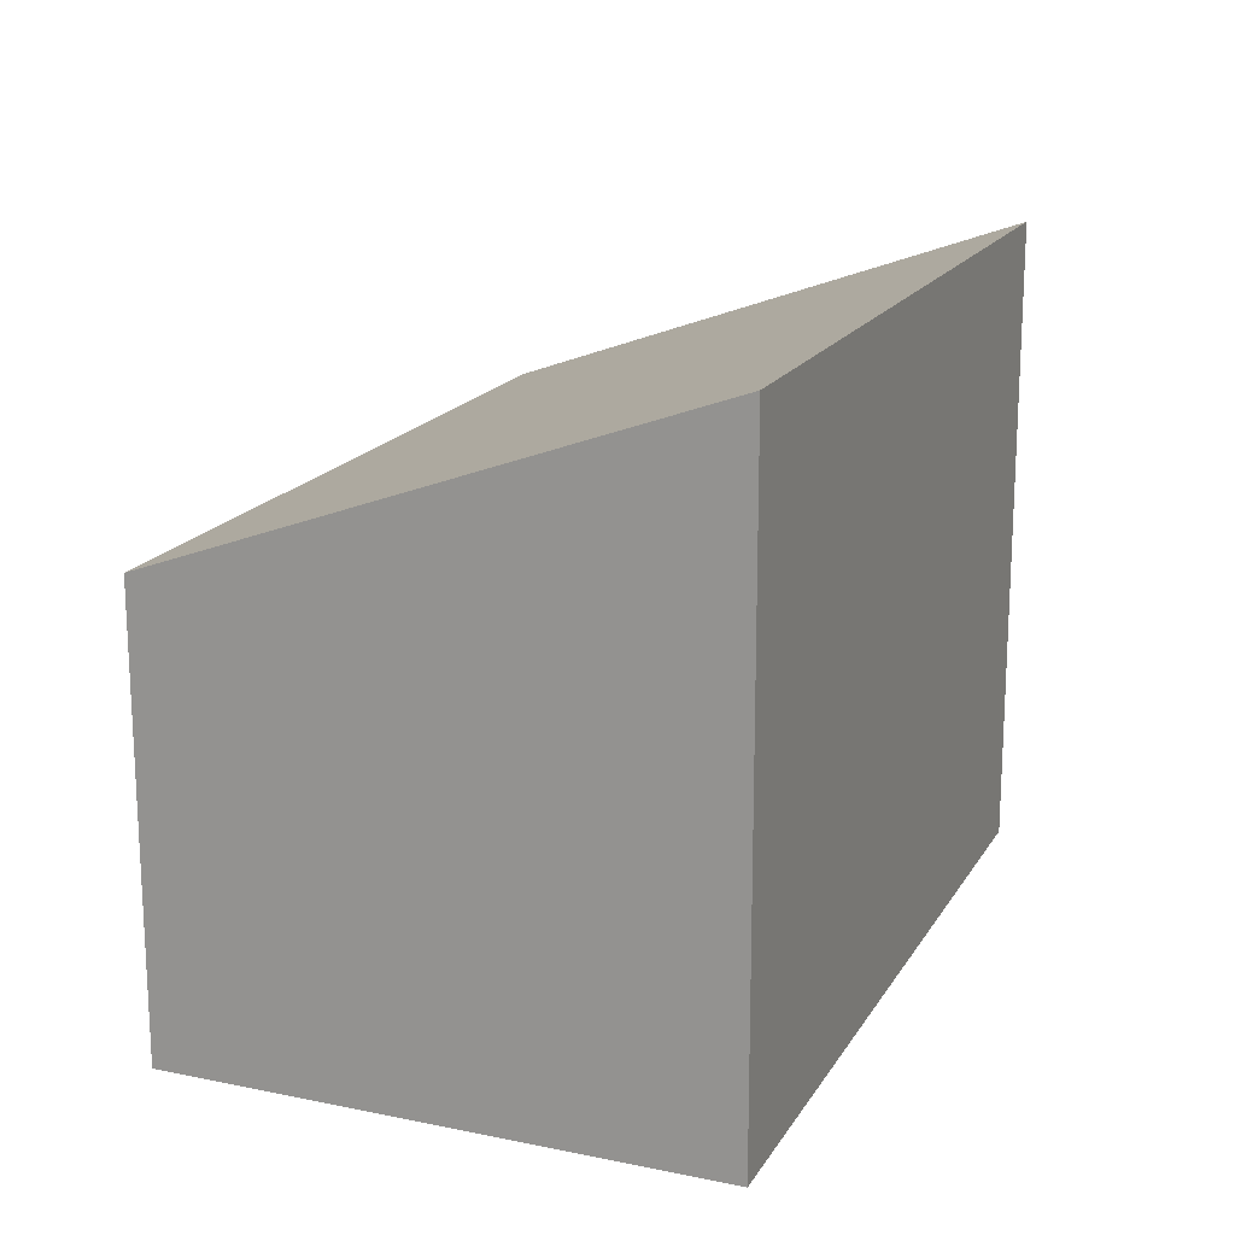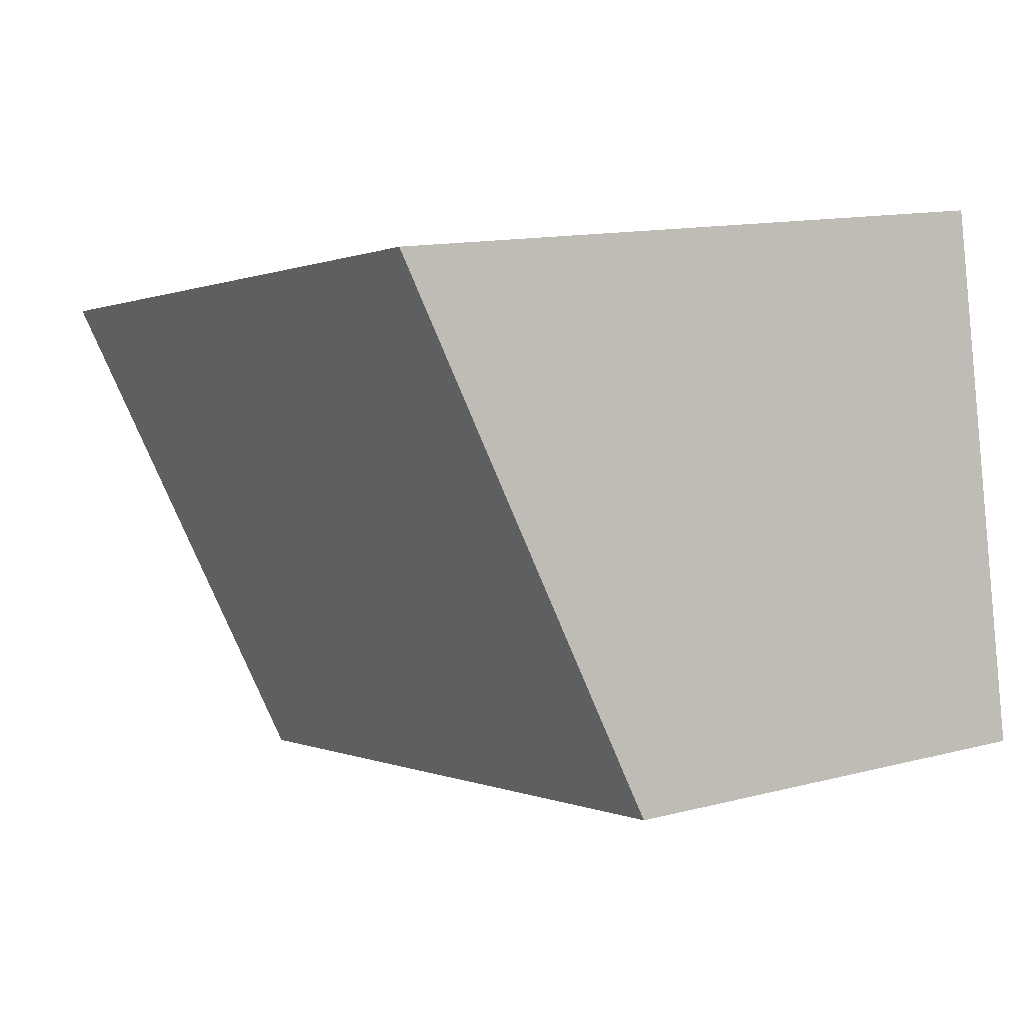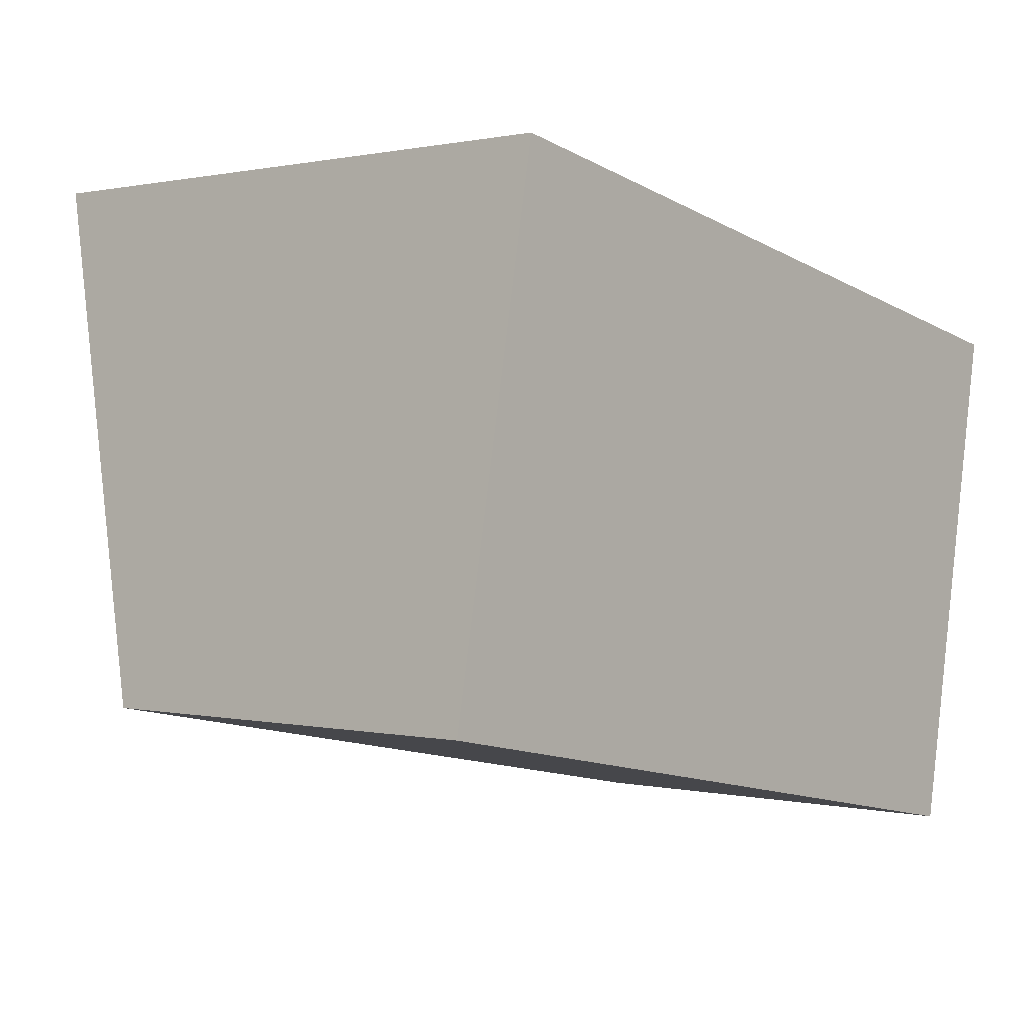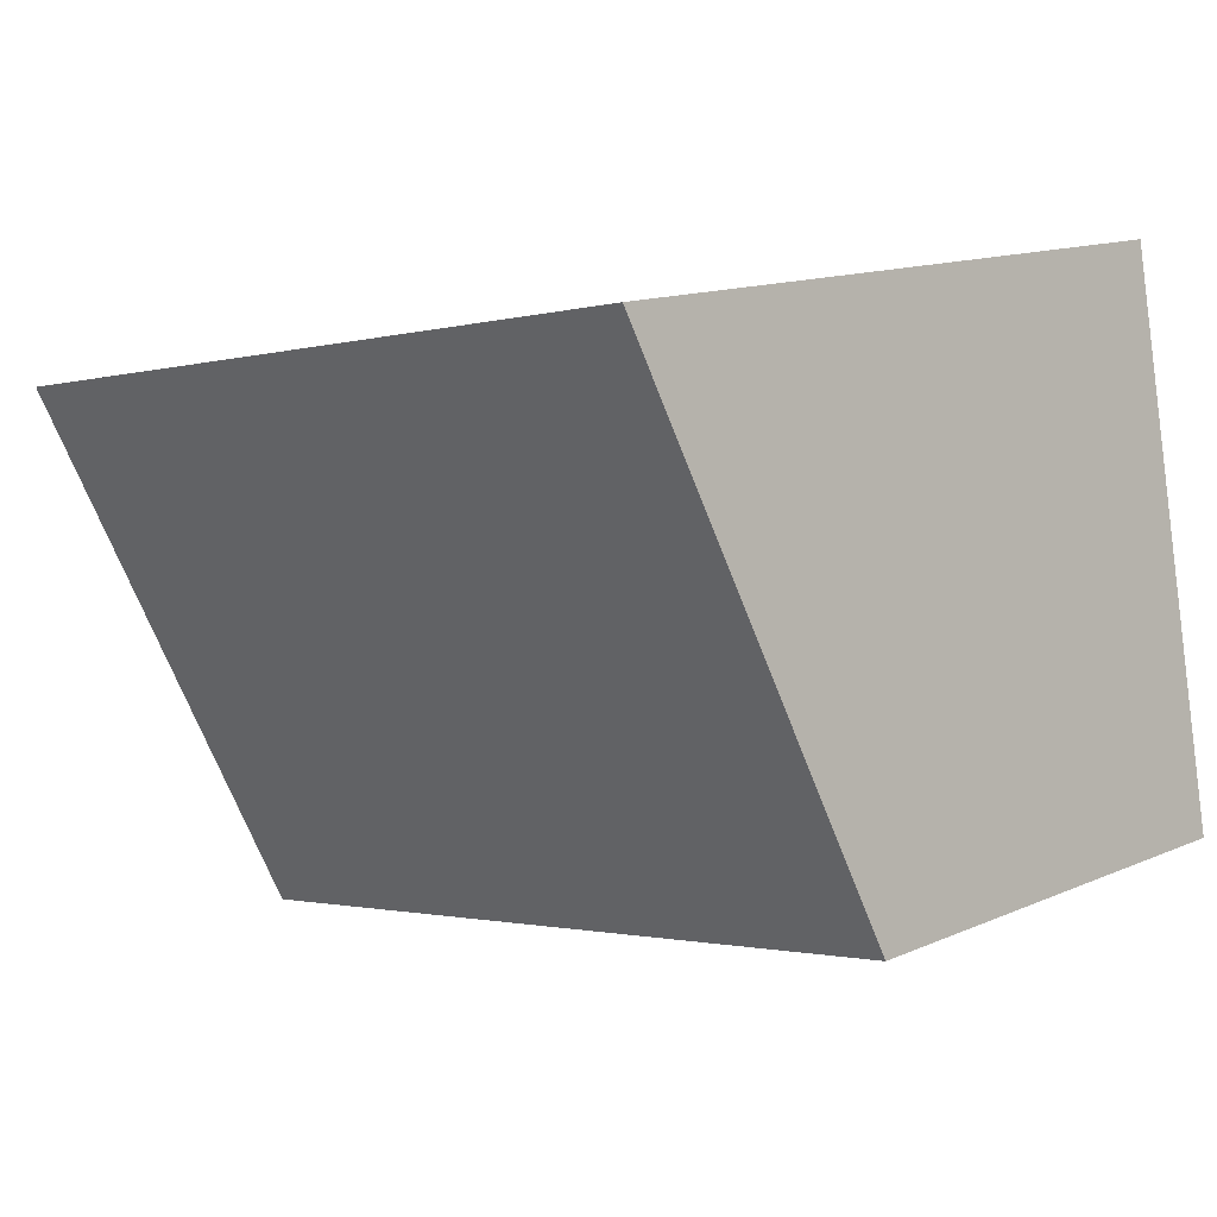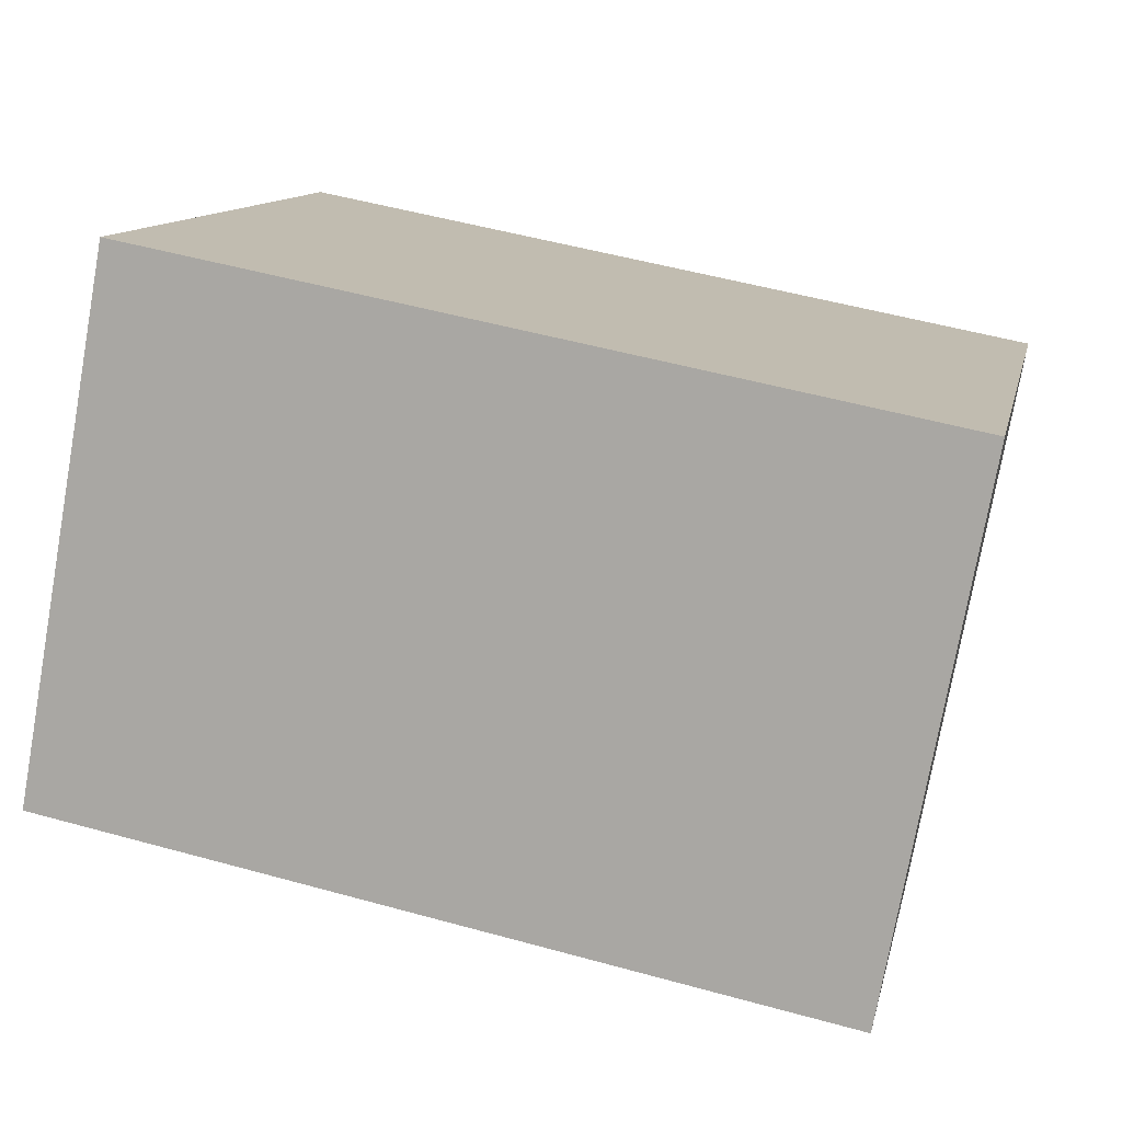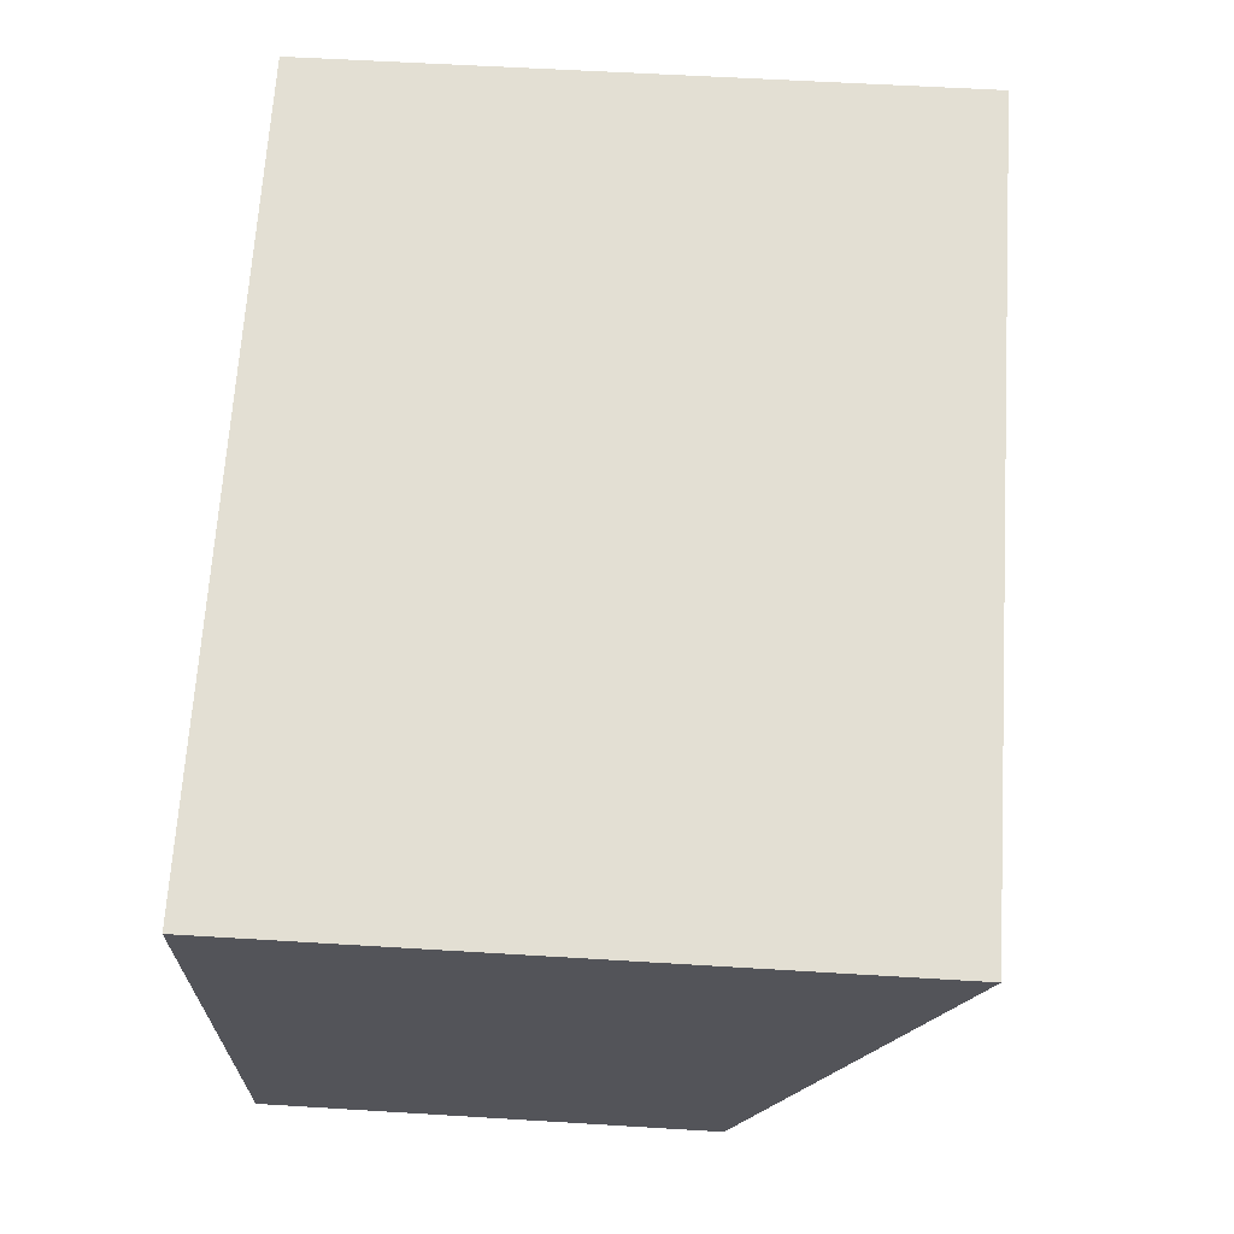
<metadata>
{"format":"obj","ext":"obj","renderer":"f3d","projection":"perspective","resolution":1024,"background":"white","views":[{"elev":17.5,"azim":-57.4,"up":"+Y"},{"elev":13.0,"azim":-120.9,"up":"+Z"},{"elev":0.6,"azim":-49.2,"up":"+Z"},{"elev":13.6,"azim":-134.1,"up":"+Z"},{"elev":12.0,"azim":12.1,"up":"+Z"},{"elev":56.0,"azim":93.7,"up":"+Z"}]}
</metadata>
<code>
v  0.738 4.81 3.997
v  5.933 3.33 -1.138
v  0 3.33 2.039e-16
v  6.658 4.811 2.865
v  5.972 3.41 -0.923
v  6.658 -1.754e-16 2.865
v  5.933 6.968e-17 -1.138
v  5.972 5.652e-17 -0.923
v  0 0 0
v  0.738 -2.447e-16 3.997
g defaultobject
f 1 2 3
f 2 1 4
f 2 4 5
f 6 5 4
f 5 6 2
f 2 6 7
f 7 6 8
f 7 3 2
f 3 7 9
f 3 10 1
f 10 3 9
f 1 6 4
f 6 1 10
f 8 9 7
f 9 8 6
f 9 6 10

</code>
